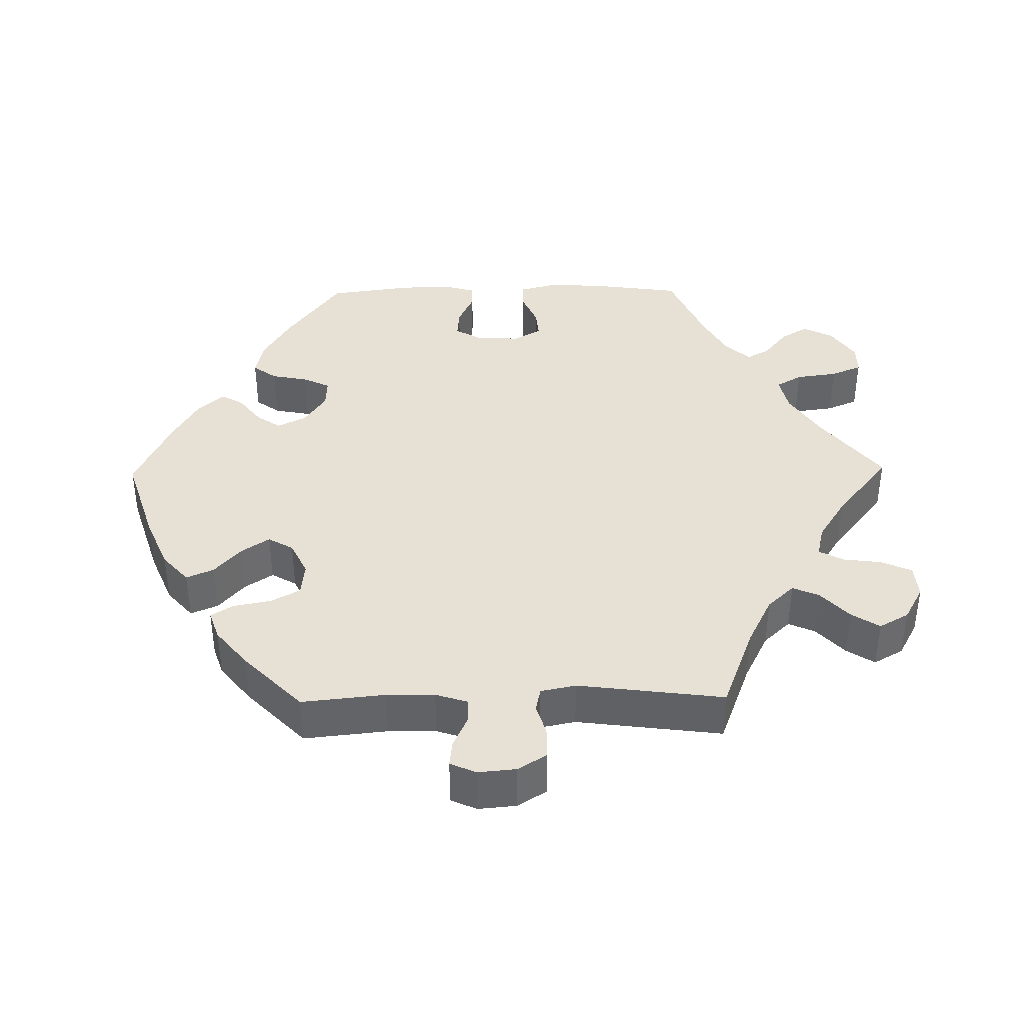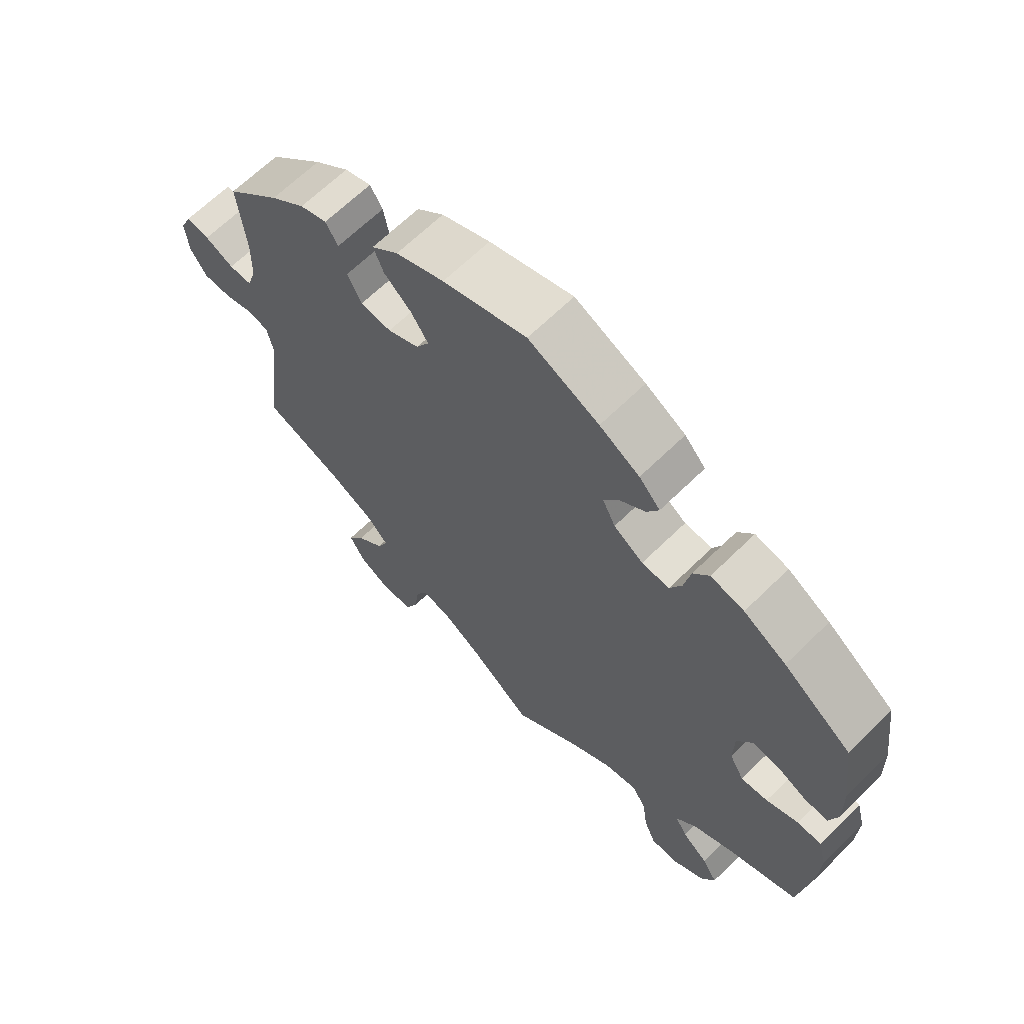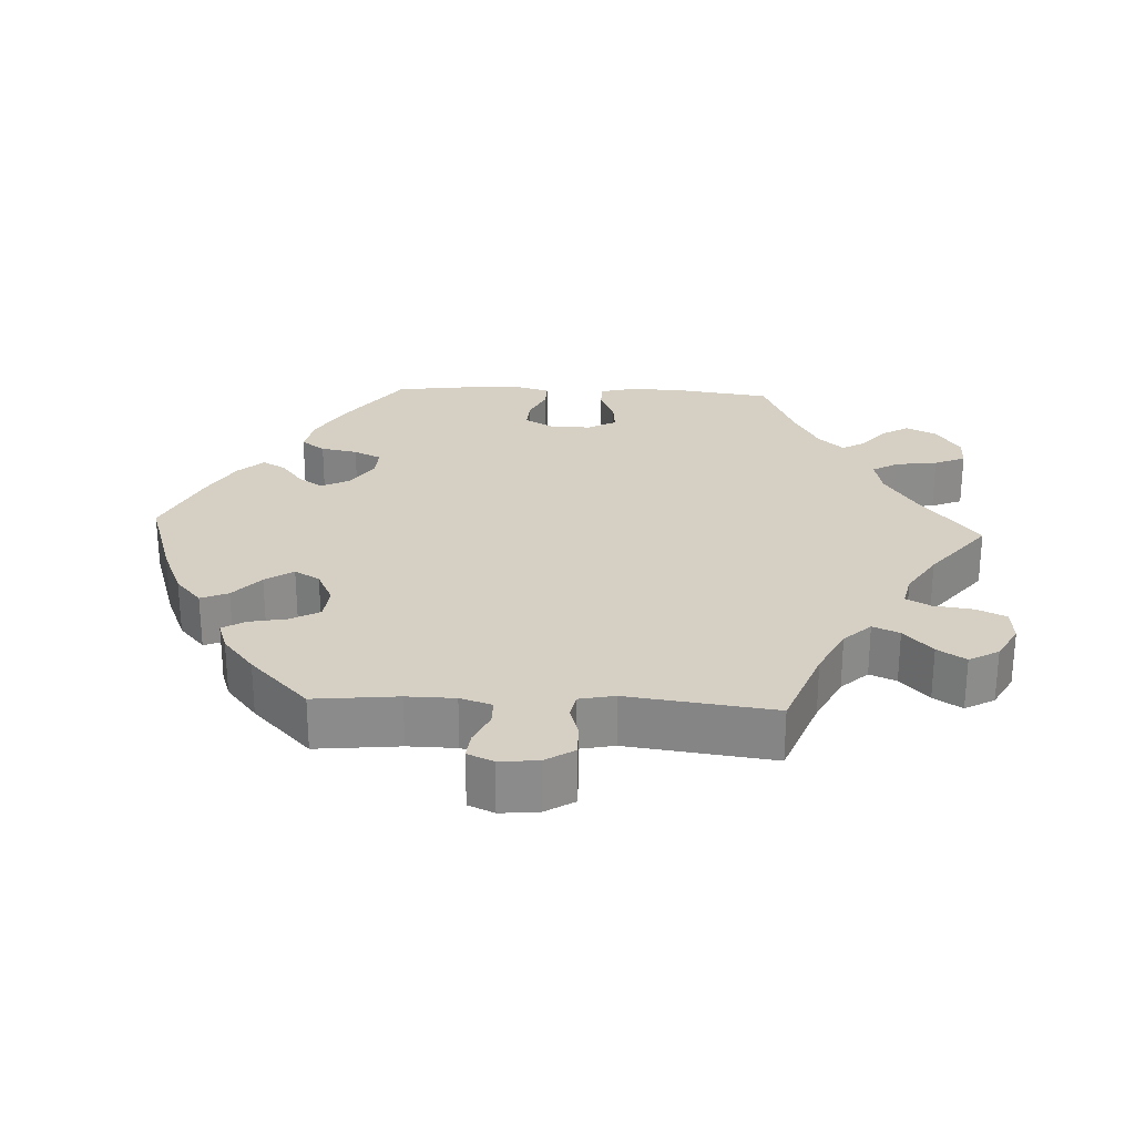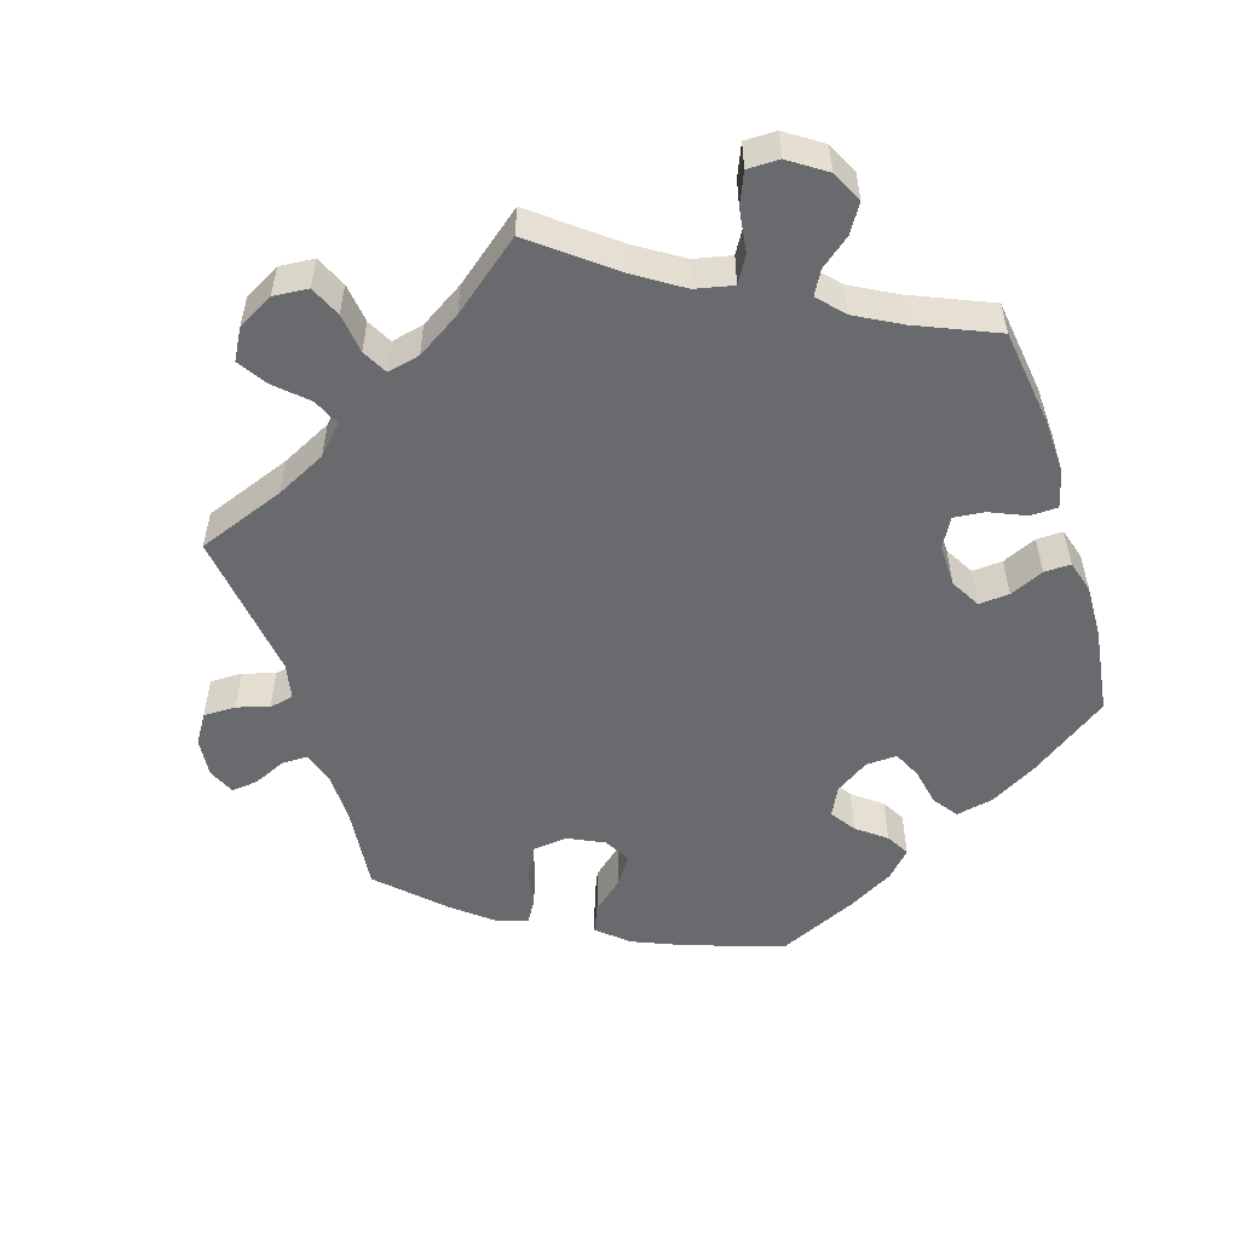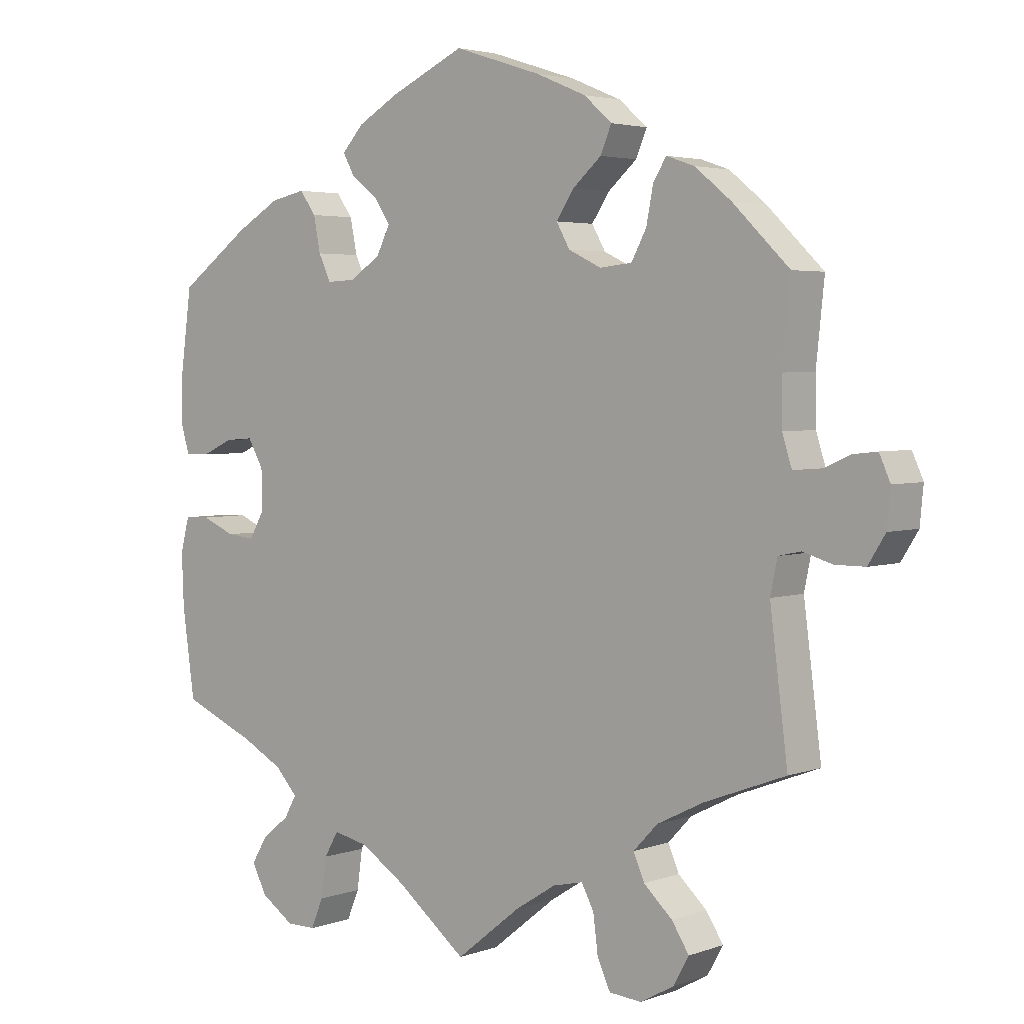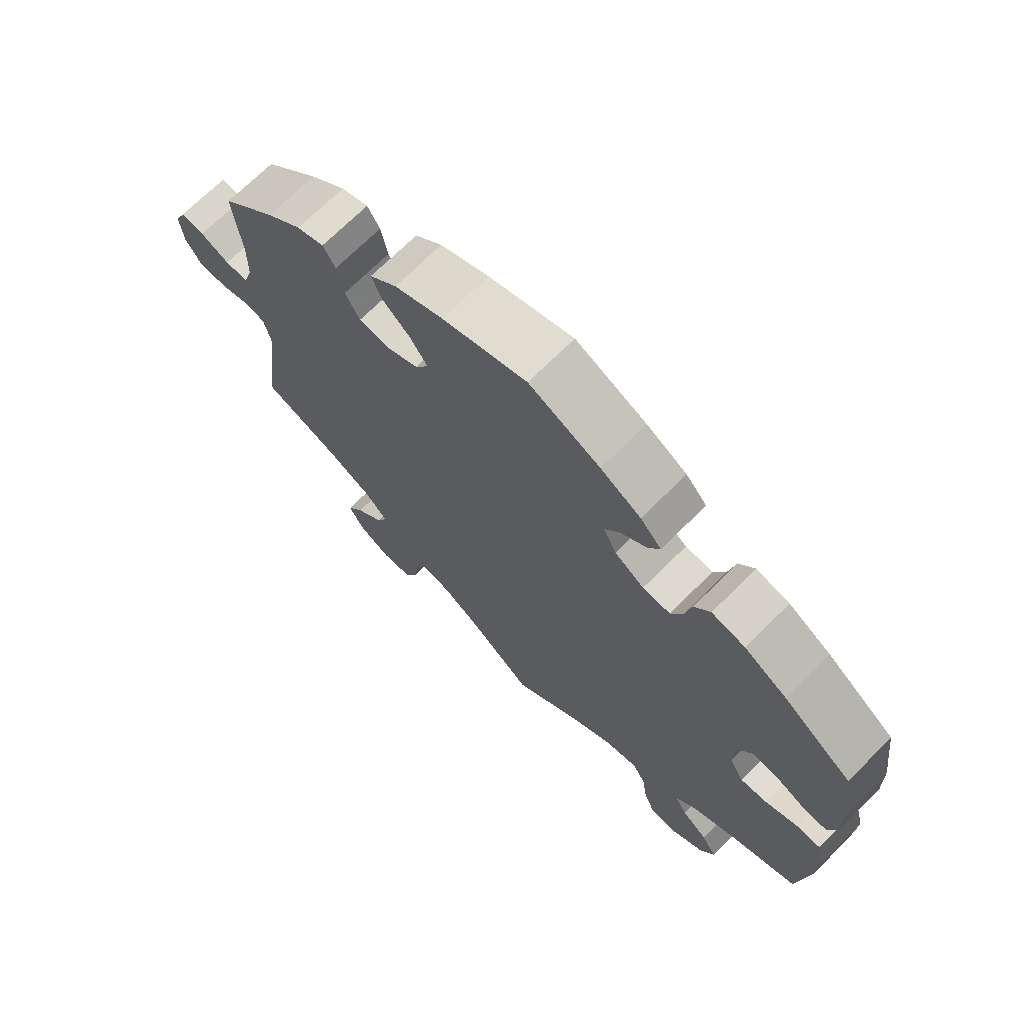
<metadata>
{"format":"obj","ext":"obj","renderer":"f3d","projection":"perspective","resolution":1024,"background":"white","views":[{"elev":39.3,"azim":89.1,"up":"+Y"},{"elev":65.5,"azim":-134.6,"up":"+Z"},{"elev":26.3,"azim":92.8,"up":"+Y"},{"elev":-53.0,"azim":-162.6,"up":"+Y"},{"elev":3.5,"azim":40.2,"up":"+Z"},{"elev":70.3,"azim":-135.0,"up":"+Z"}]}
</metadata>
<code>
v -0.518 0.07 -0.16
v -0.521 0.07 -0.083
v -0.508 0.07 -0.033
v -0.471 0.07 -0.032
v -0.422 0.07 -0.053
v -0.381 0.07 -0.057
v -0.359 0.07 -0.018
v -0.36 0.07 0.04
v -0.383 0.07 0.08
v -0.424 0.07 0.077
v -0.47 0.07 0.056
v -0.506 0.07 0.055
v -0.519 0.07 0.099
v -0.517 0.07 0.17
v -0.501 0.07 0.288
v -0.397 0.07 0.363
v -0.332 0.07 0.401
v -0.281 0.07 0.412
v -0.257 0.07 0.379
v -0.247 0.07 0.328
v -0.229 0.07 0.29
v -0.187 0.07 0.292
v -0.142 0.07 0.322
v -0.122 0.07 0.362
v -0.145 0.07 0.396
v -0.184 0.07 0.426
v -0.202 0.07 0.458
v -0.17 0.07 0.493
v -0.109 0.07 0.528
v -0.001 0.07 0.578
v 0.127 0.07 0.537
v 0.201 0.07 0.506
v 0.242 0.07 0.47
v 0.226 0.07 0.432
v 0.184 0.07 0.395
v 0.158 0.07 0.356
v 0.178 0.07 0.321
v 0.226 0.07 0.298
v 0.273 0.07 0.303
v 0.295 0.07 0.344
v 0.305 0.07 0.396
v 0.324 0.07 0.427
v 0.365 0.07 0.413
v 0.418 0.07 0.37
v 0.501 0.07 0.289
v 0.489 0.07 0.173
v 0.49 0.07 0.106
v 0.504 0.07 0.062
v 0.539 0.07 0.062
v 0.583 0.07 0.082
v 0.619 0.07 0.086
v 0.635 0.07 0.05
v 0.63 0.07 -0.003
v 0.605 0.07 -0.043
v 0.561 0.07 -0.043
v 0.518 0.07 -0.03
v 0.485 0.07 -0.037
v 0.475 0.07 -0.086
v 0.501 0.07 -0.289
v 0.382 0.07 -0.334
v 0.314 0.07 -0.368
v 0.279 0.07 -0.405
v 0.295 0.07 -0.442
v 0.337 0.07 -0.481
v 0.362 0.07 -0.52
v 0.339 0.07 -0.561
v 0.29 0.07 -0.588
v 0.243 0.07 -0.584
v 0.224 0.07 -0.542
v 0.217 0.07 -0.488
v 0.199 0.07 -0.454
v 0.155 0.07 -0.464
v 0.095 0.07 -0.502
v 0 0.07 -0.578
v -0.104 0.07 -0.496
v -0.169 0.07 -0.454
v -0.22 0.07 -0.443
v -0.241 0.07 -0.479
v -0.249 0.07 -0.537
v -0.267 0.07 -0.58
v -0.31 0.07 -0.58
v -0.359 0.07 -0.547
v -0.38 0.07 -0.505
v -0.357 0.07 -0.467
v -0.317 0.07 -0.435
v -0.299 0.07 -0.403
v -0.331 0.07 -0.368
v -0.392 0.07 -0.335
v -0.5 0.07 -0.289
v -0.518 0 -0.16
v -0.521 0 -0.083
v -0.508 0 -0.033
v -0.471 0 -0.032
v -0.422 0 -0.053
v -0.381 0 -0.057
v -0.359 0 -0.018
v -0.36 0 0.04
v -0.383 0 0.08
v -0.424 0 0.077
v -0.47 0 0.056
v -0.506 0 0.055
v -0.519 0 0.099
v -0.517 0 0.17
v -0.501 0 0.288
v -0.397 0 0.363
v -0.332 0 0.401
v -0.281 0 0.412
v -0.257 0 0.379
v -0.247 0 0.328
v -0.229 0 0.29
v -0.187 0 0.292
v -0.142 0 0.322
v -0.122 0 0.362
v -0.145 0 0.396
v -0.184 0 0.426
v -0.202 0 0.458
v -0.17 0 0.493
v -0.109 0 0.528
v -0.001 0 0.578
v 0.127 0 0.537
v 0.201 0 0.506
v 0.242 0 0.47
v 0.226 0 0.432
v 0.184 0 0.395
v 0.158 0 0.356
v 0.178 0 0.321
v 0.226 0 0.298
v 0.273 0 0.303
v 0.295 0 0.344
v 0.305 0 0.396
v 0.324 0 0.427
v 0.365 0 0.413
v 0.418 0 0.37
v 0.501 0 0.289
v 0.489 0 0.173
v 0.49 0 0.106
v 0.504 0 0.062
v 0.539 0 0.062
v 0.583 0 0.082
v 0.619 0 0.086
v 0.635 0 0.05
v 0.63 0 -0.003
v 0.605 0 -0.043
v 0.561 0 -0.043
v 0.518 0 -0.03
v 0.485 0 -0.037
v 0.475 0 -0.086
v 0.501 0 -0.289
v 0.382 0 -0.334
v 0.314 0 -0.368
v 0.279 0 -0.405
v 0.295 0 -0.442
v 0.337 0 -0.481
v 0.362 0 -0.52
v 0.339 0 -0.561
v 0.29 0 -0.588
v 0.243 0 -0.584
v 0.224 0 -0.542
v 0.217 0 -0.488
v 0.199 0 -0.454
v 0.155 0 -0.464
v 0.095 0 -0.502
v 0 0 -0.578
v -0.104 0 -0.496
v -0.169 0 -0.454
v -0.22 0 -0.443
v -0.241 0 -0.479
v -0.249 0 -0.537
v -0.267 0 -0.58
v -0.31 0 -0.58
v -0.359 0 -0.547
v -0.38 0 -0.505
v -0.357 0 -0.467
v -0.317 0 -0.435
v -0.299 0 -0.403
v -0.331 0 -0.368
v -0.392 0 -0.335
v -0.5 0 -0.289
f 88 89 1 2
f 87 88 2 3
f 86 87 3 4
f 82 83 84 85
f 82 85 86
f 81 82 86
f 78 79 80 81
f 77 78 81 86
f 76 77 86 4
f 73 74 75
f 72 73 75 76
f 71 72 76 4
f 67 68 69 70
f 67 70 71
f 66 67 71
f 63 64 65 66
f 62 63 66 71
f 61 62 71 4
f 58 59 60
f 57 58 60 61
f 53 54 55 56
f 53 56 57
f 52 53 57
f 49 50 51 52
f 48 49 52 57
f 47 48 57 61
f 43 44 45 46
f 40 41 42 43
f 39 40 43 46
f 38 39 46 47
f 32 33 34 35
f 32 35 36
f 31 32 36
f 30 31 36
f 29 30 36 37
f 25 26 27 28
f 24 25 28 29
f 17 18 19 20
f 17 20 21
f 16 17 21
f 15 16 21
f 14 15 21
f 13 14 21 22
f 10 11 12 13
f 9 10 13 22
f 37 38 47 61
f 24 29 37 61
f 23 24 61
f 8 9 22 23
f 7 8 23 61
f 6 7 61
f 5 6 61
f 4 5 61
f 91 90 178 177
f 92 91 177 176
f 93 92 176 175
f 174 173 172 171
f 175 174 171
f 175 171 170
f 170 169 168 167
f 175 170 167 166
f 93 175 166 165
f 164 163 162
f 165 164 162 161
f 93 165 161 160
f 159 158 157 156
f 160 159 156
f 160 156 155
f 155 154 153 152
f 160 155 152 151
f 93 160 151 150
f 149 148 147
f 150 149 147 146
f 145 144 143 142
f 146 145 142
f 146 142 141
f 141 140 139 138
f 146 141 138 137
f 150 146 137 136
f 135 134 133 132
f 132 131 130 129
f 135 132 129 128
f 136 135 128 127
f 124 123 122 121
f 125 124 121
f 125 121 120
f 125 120 119
f 126 125 119 118
f 117 116 115 114
f 118 117 114 113
f 109 108 107 106
f 110 109 106
f 110 106 105
f 110 105 104
f 110 104 103
f 111 110 103 102
f 102 101 100 99
f 111 102 99 98
f 150 136 127 126
f 150 126 118 113
f 150 113 112
f 112 111 98 97
f 150 112 97 96
f 150 96 95
f 150 95 94
f 150 94 93
f 1 90 91 2
f 2 91 92 3
f 3 92 93 4
f 4 93 94 5
f 5 94 95 6
f 6 95 96 7
f 7 96 97 8
f 8 97 98 9
f 9 98 99 10
f 10 99 100 11
f 11 100 101 12
f 12 101 102 13
f 13 102 103 14
f 14 103 104 15
f 15 104 105 16
f 16 105 106 17
f 17 106 107 18
f 18 107 108 19
f 19 108 109 20
f 20 109 110 21
f 21 110 111 22
f 22 111 112 23
f 23 112 113 24
f 24 113 114 25
f 25 114 115 26
f 26 115 116 27
f 27 116 117 28
f 28 117 118 29
f 29 118 119 30
f 30 119 120 31
f 31 120 121 32
f 32 121 122 33
f 33 122 123 34
f 34 123 124 35
f 35 124 125 36
f 36 125 126 37
f 37 126 127 38
f 38 127 128 39
f 39 128 129 40
f 40 129 130 41
f 41 130 131 42
f 42 131 132 43
f 43 132 133 44
f 44 133 134 45
f 45 134 135 46
f 46 135 136 47
f 47 136 137 48
f 48 137 138 49
f 49 138 139 50
f 50 139 140 51
f 51 140 141 52
f 52 141 142 53
f 53 142 143 54
f 54 143 144 55
f 55 144 145 56
f 56 145 146 57
f 57 146 147 58
f 58 147 148 59
f 59 148 149 60
f 60 149 150 61
f 61 150 151 62
f 62 151 152 63
f 63 152 153 64
f 64 153 154 65
f 65 154 155 66
f 66 155 156 67
f 67 156 157 68
f 68 157 158 69
f 69 158 159 70
f 70 159 160 71
f 71 160 161 72
f 72 161 162 73
f 73 162 163 74
f 74 163 164 75
f 75 164 165 76
f 76 165 166 77
f 77 166 167 78
f 78 167 168 79
f 79 168 169 80
f 80 169 170 81
f 81 170 171 82
f 82 171 172 83
f 83 172 173 84
f 84 173 174 85
f 85 174 175 86
f 86 175 176 87
f 87 176 177 88
f 88 177 178 89
f 89 178 90 1

</code>
